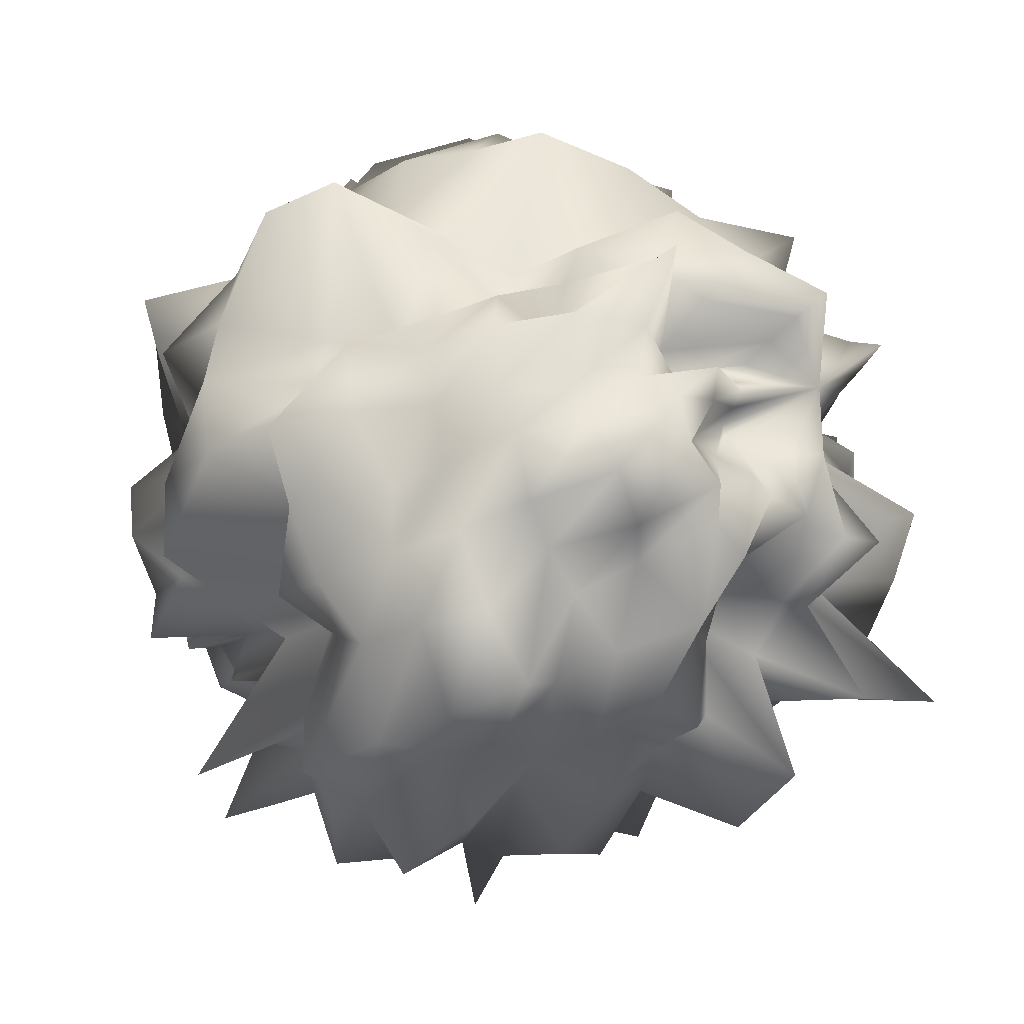
<metadata>
{"format":"obj","ext":"obj","renderer":"f3d","projection":"perspective","resolution":1024,"background":"white","views":[{"elev":17.7,"azim":-101.5,"up":"+Y"}]}
</metadata>
<code>
o Sphere.007
v -3.847 -3.155 0.01121
v -3.863 -3.165 0.02498
v -3.876 -3.183 0.03241
v -3.892 -3.189 0.04684
v -3.905 -3.163 0.06993
v -3.926 -3.208 0.07587
v -3.931 -3.173 0.09341
v -3.95 -3.183 0.1101
v -3.953 -3.161 0.1216
v -3.977 -3.165 0.1453
v -3.984 -3.146 0.1599
v -3.966 -3.115 0.1523
v -3.973 -3.099 0.1656
v -3.982 -3.077 0.1832
v -3.96 -3.06 0.1668
v -3.838 -3.163 0.006542
v -3.856 -3.17 0.02796
v -3.873 -3.165 0.0505
v -3.879 -3.2 0.05436
v -3.895 -3.174 0.07701
v -3.905 -3.168 0.09069
v -3.915 -3.167 0.1036
v -3.93 -3.175 0.1207
v -3.939 -3.164 0.1336
v -3.946 -3.149 0.1439
v -3.953 -3.135 0.1549
v -3.975 -3.128 0.1835
v -3.958 -3.099 0.1651
v -3.967 -3.079 0.1797
v -3.956 -3.061 0.1672
v -3.832 -3.166 0.006698
v -3.85 -3.168 0.03429
v -3.861 -3.175 0.05188
v -3.865 -3.202 0.06356
v -3.88 -3.194 0.08438
v -3.892 -3.189 0.1018
v -3.904 -3.196 0.1211
v -3.911 -3.16 0.1253
v -3.926 -3.17 0.1488
v -3.934 -3.153 0.1576
v -3.943 -3.139 0.1697
v -3.969 -3.133 0.2074
v -3.95 -3.099 0.1728
v -3.961 -3.079 0.1854
v -3.952 -3.061 0.1692
v -3.831 -3.16 0.01374
v -3.855 -3.148 0.05017
v -3.855 -3.166 0.06009
v -3.865 -3.163 0.07799
v -3.866 -3.186 0.0933
v -3.879 -3.173 0.1088
v -3.884 -3.21 0.1392
v -3.898 -3.178 0.146
v -3.91 -3.175 0.1666
v -3.918 -3.147 0.1644
v -3.923 -3.127 0.163
v -3.943 -3.122 0.1952
v -3.952 -3.1 0.1994
v -3.961 -3.077 0.2015
v -3.951 -3.06 0.173
v -3.832 -3.153 0.02112
v -3.859 -3.134 0.05999
v -3.841 -3.17 0.062
v -3.846 -3.176 0.08102
v -3.867 -3.148 0.09698
v -3.86 -3.18 0.1194
v -3.866 -3.188 0.1432
v -3.884 -3.149 0.1386
v -3.892 -3.149 0.1575
v -3.903 -3.142 0.1726
v -3.913 -3.127 0.1794
v -3.929 -3.116 0.2038
v -3.934 -3.094 0.1859
v -3.945 -3.075 0.1901
v -3.948 -3.058 0.1758
v -3.833 -3.147 0.0265
v -3.844 -3.143 0.05428
v -3.817 -3.182 0.05948
v -3.848 -3.15 0.08639
v -3.831 -3.181 0.1069
v -3.853 -3.157 0.1195
v -3.846 -3.179 0.1517
v -3.873 -3.138 0.1405
v -3.877 -3.143 0.1667
v -3.889 -3.129 0.1711
v -3.9 -3.117 0.1788
v -3.915 -3.107 0.203
v -3.922 -3.088 0.1813
v -3.937 -3.071 0.1885
v -3.944 -3.057 0.1743
v -3.832 -3.143 0.02926
v -3.83 -3.148 0.04945
v -3.812 -3.167 0.0638
v -3.835 -3.148 0.08803
v -3.834 -3.151 0.106
v -3.834 -3.154 0.1258
v -3.838 -3.152 0.1462
v -3.852 -3.14 0.1569
v -3.858 -3.138 0.1812
v -3.873 -3.124 0.1888
v -3.889 -3.106 0.1792
v -3.903 -3.096 0.2046
v -3.918 -3.081 0.1974
v -3.932 -3.066 0.1921
v -3.941 -3.054 0.1754
v -3.829 -3.14 0.02897
v -3.833 -3.136 0.05414
v -3.826 -3.14 0.07033
v -3.804 -3.156 0.0877
v -3.823 -3.14 0.1066
v -3.814 -3.146 0.1303
v -3.825 -3.138 0.1472
v -3.84 -3.126 0.1577
v -3.851 -3.117 0.1704
v -3.872 -3.102 0.1595
v -3.874 -3.098 0.2055
v -3.894 -3.085 0.1792
v -3.908 -3.074 0.1799
v -3.923 -3.062 0.1816
v -3.94 -3.05 0.1789
v -3.824 -3.139 0.02573
v -3.821 -3.135 0.04914
v -3.816 -3.134 0.06807
v -3.803 -3.138 0.08634
v -3.792 -3.139 0.109
v -3.799 -3.131 0.1298
v -3.818 -3.119 0.1421
v -3.837 -3.107 0.1487
v -3.827 -3.105 0.1866
v -3.839 -3.094 0.208
v -3.862 -3.082 0.2106
v -3.886 -3.073 0.189
v -3.903 -3.064 0.1871
v -3.921 -3.054 0.1881
v -3.94 -3.044 0.1839
v -3.825 -3.133 0.02772
v -3.818 -3.129 0.04737
v -3.798 -3.131 0.06162
v -3.795 -3.125 0.08271
v -3.787 -3.121 0.1041
v -3.797 -3.111 0.1229
v -3.811 -3.102 0.1373
v -3.82 -3.093 0.153
v -3.833 -3.085 0.1646
v -3.845 -3.076 0.1773
v -3.869 -3.071 0.1651
v -3.878 -3.057 0.1991
v -3.899 -3.055 0.182
v -3.917 -3.049 0.1804
v -3.942 -3.037 0.1896
v -3.827 -3.127 0.02867
v -3.805 -3.127 0.03819
v -3.806 -3.117 0.06063
v -3.815 -3.106 0.08023
v -3.781 -3.104 0.09735
v -3.793 -3.093 0.1157
v -3.78 -3.084 0.142
v -3.821 -3.076 0.1419
v -3.822 -3.066 0.1635
v -3.835 -3.057 0.1784
v -3.869 -3.062 0.1536
v -3.876 -3.046 0.1858
v -3.896 -3.05 0.1684
v -3.912 -3.052 0.1592
v -3.944 -3.029 0.1951
v -3.831 -3.121 0.03109
v -3.8 -3.121 0.032
v -3.8 -3.108 0.05355
v -3.788 -3.098 0.06969
v -3.794 -3.087 0.08868
v -3.791 -3.076 0.1068
v -3.799 -3.066 0.1236
v -3.809 -3.057 0.139
v -3.82 -3.048 0.1543
v -3.837 -3.042 0.1643
v -3.85 -3.031 0.1831
v -3.873 -3.029 0.1864
v -3.895 -3.027 0.1891
v -3.912 -3.044 0.1609
v -3.94 -3.029 0.1866
v -3.839 -3.115 0.03615
v -3.815 -3.11 0.03618
v -3.817 -3.096 0.05459
v -3.796 -3.086 0.06293
v -3.799 -3.074 0.07974
v -3.802 -3.062 0.09545
v -3.787 -3.044 0.1152
v -3.806 -3.038 0.1296
v -3.819 -3.029 0.145
v -3.832 -3.019 0.1614
v -3.855 -3.021 0.1659
v -3.876 -3.023 0.1692
v -3.896 -3.021 0.1772
v -3.916 -3.028 0.1735
v -3.937 -3.03 0.1759
v -3.846 -3.11 0.03942
v -3.825 -3.102 0.03763
v -3.814 -3.089 0.0453
v -3.819 -3.077 0.06129
v -3.775 -3.054 0.06324
v -3.786 -3.041 0.08292
v -3.815 -3.04 0.09878
v -3.811 -3.021 0.1163
v -3.823 -3.012 0.132
v -3.843 -3.012 0.1425
v -3.863 -3.014 0.1498
v -3.88 -3.014 0.1586
v -3.899 -3.022 0.1589
v -3.917 -3.023 0.1676
v -3.935 -3.032 0.1672
v -3.846 -3.108 0.0371
v -3.826 -3.098 0.03123
v -3.836 -3.084 0.05031
v -3.811 -3.067 0.04706
v -3.809 -3.051 0.05854
v -3.801 -3.031 0.06968
v -3.804 -3.014 0.0855
v -3.844 -3.032 0.0984
v -3.848 -3.02 0.1112
v -3.846 -2.992 0.1334
v -3.869 -3.003 0.1397
v -3.889 -3.028 0.1333
v -3.902 -3.031 0.1395
v -3.922 -3.013 0.1684
v -3.935 -3.031 0.1621
v -3.842 -3.109 0.02899
v -3.828 -3.095 0.02497
v -3.83 -3.078 0.03653
v -3.808 -3.057 0.03074
v -3.82 -3.044 0.04848
v -3.842 -3.043 0.06781
v -3.825 -3.012 0.0722
v -3.847 -3.018 0.08783
v -3.849 -2.998 0.1016
v -3.861 -2.99 0.1167
v -3.876 -2.989 0.1309
v -3.893 -2.991 0.144
v -3.908 -3.015 0.1427
v -3.93 -2.999 0.1716
v -3.938 -3.028 0.1612
v -3.838 -3.111 0.01843
v -3.836 -3.092 0.02305
v -3.822 -3.073 0.01637
v -3.829 -3.056 0.02934
v -3.826 -3.036 0.03412
v -3.824 -3.013 0.0408
v -3.831 -2.995 0.05445
v -3.858 -3.012 0.07656
v -3.857 -2.979 0.08807
v -3.876 -2.996 0.1023
v -3.89 -3.008 0.1122
v -3.903 -2.987 0.1334
v -3.918 -2.995 0.1462
v -3.932 -3.006 0.1574
v -3.944 -3.023 0.1635
v -3.835 -3.113 0.0085
v -3.841 -3.091 0.01913
v -3.835 -3.072 0.01434
v -3.839 -3.054 0.02103
v -3.84 -3.034 0.0244
v -3.853 -3.027 0.04229
v -3.866 -3.027 0.05879
v -3.861 -2.985 0.05771
v -3.876 -2.99 0.07608
v -3.887 -2.973 0.09138
v -3.901 -2.979 0.1079
v -3.914 -2.98 0.1252
v -3.923 -3.004 0.1332
v -3.938 -3.005 0.1516
v -3.952 -3.016 0.1675
v -3.837 -3.113 0.004379
v -3.84 -3.092 0.004643
v -3.834 -3.069 -0.008611
v -3.836 -3.045 -0.01018
v -3.851 -3.031 0.01005
v -3.87 -3.034 0.03975
v -3.873 -3.013 0.04095
v -3.88 -2.99 0.04695
v -3.891 -2.979 0.06195
v -3.904 -2.975 0.07952
v -3.917 -2.968 0.09824
v -3.92 -3.006 0.11
v -3.938 -2.988 0.1337
v -3.948 -2.999 0.1513
v -3.961 -3.009 0.172
v -3.84 -3.114 0.002415
v -3.843 -3.094 -0.004339
v -3.858 -3.075 0.01143
v -3.857 -3.054 -0.002197
v -3.86 -3.025 -0.01456
v -3.875 -3.017 0.008764
v -3.888 -3.013 0.02946
v -3.898 -2.995 0.0371
v -3.908 -2.995 0.05586
v -3.916 -2.999 0.07344
v -3.922 -3.009 0.08935
v -3.934 -2.999 0.1056
v -3.943 -3.001 0.1235
v -3.948 -3.012 0.1392
v -3.96 -3.016 0.1635
v -3.845 -3.115 0.00246
v -3.851 -3.096 -0.006551
v -3.867 -3.079 0.01049
v -3.875 -3.064 0.009028
v -3.879 -3.038 -0.01217
v -3.894 -3.042 0.02719
v -3.904 -3.009 0.01012
v -3.918 -2.988 0.01763
v -3.931 -2.978 0.03567
v -3.935 -2.993 0.0631
v -3.931 -3.018 0.08444
v -3.943 -3.007 0.09984
v -3.957 -2.998 0.1213
v -3.944 -3.028 0.1279
v -3.958 -3.023 0.156
v -3.852 -3.114 0.008883
v -3.861 -3.099 -0.000213
v -3.872 -3.084 -0.003608
v -3.883 -3.068 -0.003578
v -3.895 -3.055 0.002881
v -3.909 -3.03 -0.01264
v -3.922 -3.019 0.002915
v -3.926 -3.024 0.03326
v -3.929 -3.029 0.05413
v -3.942 -3.015 0.06273
v -3.952 -3.007 0.07798
v -3.946 -3.023 0.09553
v -3.979 -2.989 0.1226
v -3.94 -3.04 0.1206
v -3.956 -3.03 0.1497
v -3.957 -3.038 0.1719
v -3.858 -3.115 0.01297
v -3.868 -3.103 0.002498
v -3.883 -3.09 0.01623
v -3.892 -3.075 -0.02284
v -3.906 -3.064 -0.000875
v -3.919 -3.053 0.006495
v -3.939 -3.031 -0.00356
v -3.942 -3.033 0.02693
v -3.958 -3.018 0.03461
v -3.959 -3.021 0.05761
v -3.97 -3.011 0.07395
v -3.977 -3.007 0.09467
v -3.975 -3.012 0.1157
v -3.958 -3.031 0.1278
v -3.956 -3.035 0.1465
v -3.86 -3.118 0.01283
v -3.874 -3.107 0.008174
v -3.886 -3.099 -0.00722
v -3.903 -3.087 -0.02376
v -3.916 -3.076 -0.000986
v -3.938 -3.061 -0.01534
v -3.954 -3.048 -0.004476
v -3.967 -3.038 0.01115
v -3.972 -3.033 0.03389
v -3.97 -3.033 0.05692
v -3.979 -3.026 0.07392
v -3.971 -3.031 0.09373
v -3.976 -3.027 0.1135
v -3.977 -3.025 0.1358
v -3.96 -3.037 0.1476
v -3.86 -3.123 0.008467
v -3.875 -3.116 -0.000422
v -3.892 -3.11 -0.0167
v -3.91 -3.099 -0.00993
v -3.919 -3.088 0.01784
v -3.952 -3.078 -0.0176
v -3.942 -3.074 0.03095
v -3.977 -3.058 0.01546
v -3.969 -3.056 0.04516
v -3.982 -3.047 0.05777
v -4.001 -3.033 0.07344
v -3.992 -3.034 0.09566
v -3.997 -3.026 0.1189
v -3.977 -3.034 0.1346
v -3.959 -3.042 0.1456
v -3.858 -3.13 0.001761
v -3.879 -3.121 0.005614
v -3.896 -3.123 -0.01921
v -3.913 -3.109 0.004547
v -3.931 -3.103 0.004679
v -3.936 -3.093 0.02801
v -3.967 -3.087 0.0129
v -3.985 -3.077 0.02201
v -3.991 -3.069 0.04126
v -4.002 -3.059 0.05793
v -3.985 -3.058 0.08079
v -4.009 -3.043 0.1
v -4.001 -3.038 0.1217
v -3.969 -3.047 0.1303
v -3.957 -3.047 0.1433
v -3.855 -3.138 -0.005565
v -3.885 -3.116 0.03005
v -3.899 -3.123 0.00976
v -3.914 -3.116 0.01935
v -3.931 -3.113 0.01839
v -3.94 -3.105 0.03168
v -3.961 -3.102 0.03
v -3.984 -3.096 0.03373
v -3.997 -3.087 0.04799
v -4.016 -3.077 0.06285
v -3.983 -3.072 0.08646
v -4.009 -3.059 0.1054
v -4.009 -3.048 0.1279
v -3.976 -3.051 0.1358
v -3.957 -3.051 0.1437
v -3.855 -3.143 -0.004795
v -3.884 -3.125 0.02578
v -3.9 -3.137 0.00453
v -3.914 -3.124 0.02688
v -3.95 -3.146 -0.01026
v -3.956 -3.128 0.02039
v -3.99 -3.131 0.0159
v -4 -3.119 0.03518
v -4.012 -3.108 0.05311
v -4.022 -3.097 0.07263
v -3.988 -3.085 0.09309
v -3.993 -3.075 0.1096
v -4 -3.063 0.1302
v -3.986 -3.054 0.1444
v -3.959 -3.052 0.147
v -3.858 -3.142 0.005511
v -3.879 -3.144 0.00858
v -3.899 -3.139 0.02042
v -3.919 -3.15 0.01151
v -3.933 -3.141 0.02783
v -3.946 -3.135 0.03918
v -3.982 -3.147 0.0334
v -3.983 -3.131 0.05484
v -3.998 -3.123 0.06896
v -3.992 -3.109 0.08663
v -3.999 -3.098 0.1026
v -4.013 -3.086 0.1229
v -4.001 -3.072 0.1378
v -3.986 -3.06 0.1496
v -3.963 -3.053 0.1529
v -3.83 -3.14 -0.000849
v -3.859 -3.141 0.01282
v -3.88 -3.14 0.02466
v -3.896 -3.159 0.01277
v -3.915 -3.156 0.02491
v -3.934 -3.161 0.02966
v -3.947 -3.153 0.04434
v -3.981 -3.169 0.04489
v -3.986 -3.152 0.06518
v -3.985 -3.135 0.08277
v -3.995 -3.125 0.09814
v -4.001 -3.112 0.1145
v -3.991 -3.096 0.1264
v -3.983 -3.082 0.1377
v -3.989 -3.065 0.1586
v -3.968 -3.053 0.1605
v -3.858 -3.143 0.01585
v -3.878 -3.143 0.03027
v -3.89 -3.188 0.00199
v -3.91 -3.172 0.02829
v -3.933 -3.187 0.032
v -3.948 -3.179 0.04907
v -3.961 -3.17 0.06537
v -3.962 -3.15 0.08214
v -3.978 -3.147 0.09574
v -3.974 -3.129 0.1079
v -3.995 -3.124 0.1269
v -3.98 -3.104 0.1332
v -3.966 -3.088 0.1365
v -3.981 -3.071 0.1607
v -3.972 -3.054 0.169
v -3.853 -3.148 0.01479
v -3.871 -3.156 0.02525
v -3.883 -3.188 0.01724
v -3.902 -3.169 0.04436
v -3.92 -3.187 0.04945
v -3.924 -3.155 0.07246
v -3.95 -3.18 0.07962
v -3.964 -3.175 0.0952
v -3.966 -3.155 0.1087
v -3.97 -3.141 0.121
v -3.977 -3.128 0.1346
v -3.955 -3.104 0.1299
v -3.979 -3.095 0.1563
v -3.984 -3.075 0.1727
v -3.966 -3.057 0.1676
f 3 2 17 18
f 10 9 24 25
f 4 3 18 19
f 11 10 25 26
f 5 4 19 20
f 12 11 26 27
f 6 5 20 21
f 13 12 27 28
f 7 6 21 22
f 14 13 28 29
f 8 7 22 23
f 2 1 16 17
f 15 14 29 30
f 9 8 23 24
f 27 26 41 42
f 21 20 35 36
f 28 27 42 43
f 22 21 36 37
f 29 28 43 44
f 23 22 37 38
f 17 16 31 32
f 30 29 44 45
f 24 23 38 39
f 18 17 32 33
f 25 24 39 40
f 19 18 33 34
f 26 25 40 41
f 20 19 34 35
f 40 39 54 55
f 34 33 48 49
f 41 40 55 56
f 35 34 49 50
f 42 41 56 57
f 36 35 50 51
f 43 42 57 58
f 37 36 51 52
f 44 43 58 59
f 38 37 52 53
f 32 31 46 47
f 45 44 59 60
f 39 38 53 54
f 33 32 47 48
f 59 58 73 74
f 53 52 67 68
f 47 46 61 62
f 60 59 74 75
f 54 53 68 69
f 48 47 62 63
f 55 54 69 70
f 49 48 63 64
f 56 55 70 71
f 50 49 64 65
f 57 56 71 72
f 51 50 65 66
f 58 57 72 73
f 52 51 66 67
f 72 71 86 87
f 66 65 80 81
f 73 72 87 88
f 67 66 81 82
f 74 73 88 89
f 68 67 82 83
f 62 61 76 77
f 75 74 89 90
f 69 68 83 84
f 63 62 77 78
f 70 69 84 85
f 64 63 78 79
f 71 70 85 86
f 65 64 79 80
f 78 77 92 93
f 85 84 99 100
f 79 78 93 94
f 86 85 100 101
f 80 79 94 95
f 87 86 101 102
f 81 80 95 96
f 88 87 102 103
f 82 81 96 97
f 89 88 103 104
f 83 82 97 98
f 77 76 91 92
f 90 89 104 105
f 84 83 98 99
f 97 96 111 112
f 104 103 118 119
f 98 97 112 113
f 92 91 106 107
f 105 104 119 120
f 99 98 113 114
f 93 92 107 108
f 100 99 114 115
f 94 93 108 109
f 101 100 115 116
f 95 94 109 110
f 102 101 116 117
f 96 95 110 111
f 103 102 117 118
f 116 115 130 131
f 110 109 124 125
f 117 116 131 132
f 111 110 125 126
f 118 117 132 133
f 112 111 126 127
f 119 118 133 134
f 113 112 127 128
f 107 106 121 122
f 120 119 134 135
f 114 113 128 129
f 108 107 122 123
f 115 114 129 130
f 109 108 123 124
f 135 134 149 150
f 129 128 143 144
f 123 122 137 138
f 130 129 144 145
f 124 123 138 139
f 131 130 145 146
f 125 124 139 140
f 132 131 146 147
f 126 125 140 141
f 133 132 147 148
f 127 126 141 142
f 134 133 148 149
f 128 127 142 143
f 122 121 136 137
f 148 147 162 163
f 142 141 156 157
f 149 148 163 164
f 143 142 157 158
f 137 136 151 152
f 150 149 164 165
f 144 143 158 159
f 138 137 152 153
f 145 144 159 160
f 139 138 153 154
f 146 145 160 161
f 140 139 154 155
f 147 146 161 162
f 141 140 155 156
f 161 160 175 176
f 155 154 169 170
f 162 161 176 177
f 156 155 170 171
f 163 162 177 178
f 157 156 171 172
f 164 163 178 179
f 158 157 172 173
f 152 151 166 167
f 165 164 179 180
f 159 158 173 174
f 153 152 167 168
f 160 159 174 175
f 154 153 168 169
f 180 179 194 195
f 174 173 188 189
f 168 167 182 183
f 175 174 189 190
f 169 168 183 184
f 176 175 190 191
f 170 169 184 185
f 177 176 191 192
f 171 170 185 186
f 178 177 192 193
f 172 171 186 187
f 179 178 193 194
f 173 172 187 188
f 167 166 181 182
f 193 192 207 208
f 187 186 201 202
f 194 193 208 209
f 188 187 202 203
f 182 181 196 197
f 195 194 209 210
f 189 188 203 204
f 183 182 197 198
f 190 189 204 205
f 184 183 198 199
f 191 190 205 206
f 185 184 199 200
f 192 191 206 207
f 186 185 200 201
f 206 205 220 221
f 200 199 214 215
f 207 206 221 222
f 201 200 215 216
f 208 207 222 223
f 202 201 216 217
f 209 208 223 224
f 203 202 217 218
f 197 196 211 212
f 210 209 224 225
f 204 203 218 219
f 198 197 212 213
f 205 204 219 220
f 199 198 213 214
f 212 211 226 227
f 225 224 239 240
f 219 218 233 234
f 213 212 227 228
f 220 219 234 235
f 214 213 228 229
f 221 220 235 236
f 215 214 229 230
f 222 221 236 237
f 216 215 230 231
f 223 222 237 238
f 217 216 231 232
f 224 223 238 239
f 218 217 232 233
f 231 230 245 246
f 238 237 252 253
f 232 231 246 247
f 239 238 253 254
f 233 232 247 248
f 227 226 241 242
f 240 239 254 255
f 234 233 248 249
f 228 227 242 243
f 235 234 249 250
f 229 228 243 244
f 236 235 250 251
f 230 229 244 245
f 237 236 251 252
f 250 249 264 265
f 244 243 258 259
f 251 250 265 266
f 245 244 259 260
f 252 251 266 267
f 246 245 260 261
f 253 252 267 268
f 247 246 261 262
f 254 253 268 269
f 248 247 262 263
f 242 241 256 257
f 255 254 269 270
f 249 248 263 264
f 243 242 257 258
f 269 268 283 284
f 263 262 277 278
f 257 256 271 272
f 270 269 284 285
f 264 263 278 279
f 258 257 272 273
f 265 264 279 280
f 259 258 273 274
f 266 265 280 281
f 260 259 274 275
f 267 266 281 282
f 261 260 275 276
f 268 267 282 283
f 262 261 276 277
f 282 281 296 297
f 276 275 290 291
f 283 282 297 298
f 277 276 291 292
f 284 283 298 299
f 278 277 292 293
f 272 271 286 287
f 285 284 299 300
f 279 278 293 294
f 273 272 287 288
f 280 279 294 295
f 274 273 288 289
f 281 280 295 296
f 275 274 289 290
f 295 294 309 310
f 289 288 303 304
f 296 295 310 311
f 290 289 304 305
f 297 296 311 312
f 291 290 305 306
f 298 297 312 313
f 292 291 306 307
f 299 298 313 314
f 293 292 307 308
f 287 286 301 302
f 300 299 314 315
f 294 293 308 309
f 288 287 302 303
f 314 313 328 329
f 308 307 322 323
f 302 301 316 317
f 315 314 329 330
f 309 308 323 324
f 303 302 317 318
f 310 309 324 325
f 304 303 318 319
f 311 310 325 326
f 305 304 319 320
f 312 311 326 327
f 306 305 320 321
f 313 312 327 328
f 307 306 321 322
f 327 326 342 343
f 321 320 336 337
f 328 327 343 344
f 322 321 337 338
f 329 328 344 345
f 323 322 338 339
f 317 316 332 333
f 330 329 345 346
f 324 323 339 340
f 318 317 333 334
f 325 324 340 341
f 319 318 334 335
f 326 325 341 342
f 320 319 335 336
f 341 340 355 356
f 335 334 349 350
f 342 341 356 357
f 336 335 350 351
f 343 342 357 358
f 337 336 351 352
f 344 343 358 359
f 338 337 352 353
f 345 344 359 360
f 339 338 353 354
f 333 332 347 348
f 346 345 360 361
f 340 339 354 355
f 334 333 348 349
f 360 359 374 375
f 354 353 368 369
f 348 347 362 363
f 361 360 375 376
f 355 354 369 370
f 349 348 363 364
f 356 355 370 371
f 350 349 364 365
f 357 356 371 372
f 351 350 365 366
f 358 357 372 373
f 352 351 366 367
f 359 358 373 374
f 353 352 367 368
f 366 365 380 381
f 373 372 387 388
f 367 366 381 382
f 374 373 388 389
f 368 367 382 383
f 375 374 389 390
f 369 368 383 384
f 363 362 377 378
f 376 375 390 391
f 370 369 384 385
f 364 363 378 379
f 371 370 385 386
f 365 364 379 380
f 372 371 386 387
f 385 384 399 400
f 379 378 393 394
f 386 385 400 401
f 380 379 394 395
f 387 386 401 402
f 381 380 395 396
f 388 387 402 403
f 382 381 396 397
f 389 388 403 404
f 383 382 397 398
f 390 389 404 405
f 384 383 398 399
f 378 377 392 393
f 391 390 405 406
f 404 403 418 419
f 398 397 412 413
f 405 404 419 420
f 399 398 413 414
f 393 392 407 408
f 406 405 420 421
f 400 399 414 415
f 394 393 408 409
f 401 400 415 416
f 395 394 409 410
f 402 401 416 417
f 396 395 410 411
f 403 402 417 418
f 397 396 411 412
f 417 416 431 432
f 411 410 425 426
f 418 417 432 433
f 412 411 426 427
f 419 418 433 434
f 413 412 427 428
f 420 419 434 435
f 414 413 428 429
f 408 407 422 423
f 421 420 435 436
f 415 414 429 430
f 409 408 423 424
f 416 415 430 431
f 410 409 424 425
f 436 435 451 452
f 430 429 445 446
f 424 423 439 440
f 431 430 446 447
f 425 424 440 441
f 432 431 447 448
f 426 425 441 442
f 433 432 448 449
f 427 426 442 443
f 434 433 449 450
f 428 427 443 444
f 435 434 450 451
f 429 428 444 445
f 423 422 438 439
f 450 449 464 465
f 444 443 458 459
f 451 450 465 466
f 445 444 459 460
f 439 438 453 454
f 452 451 466 467
f 446 445 460 461
f 440 439 454 455
f 447 446 461 462
f 441 440 455 456
f 448 447 462 463
f 442 441 456 457
f 449 448 463 464
f 443 442 457 458
f 463 462 477 478
f 457 456 471 472
f 464 463 478 479
f 458 457 472 473
f 465 464 479 480
f 459 458 473 474
f 466 465 480 481
f 460 459 474 475
f 454 453 468 469
f 467 466 481 482
f 461 460 475 476
f 455 454 469 470
f 462 461 476 477
f 456 455 470 471
f 331 15 30
f 1 437 16
f 16 437 31
f 331 30 45
f 331 45 60
f 31 437 46
f 331 60 75
f 46 437 61
f 61 437 76
f 331 75 90
f 331 90 105
f 76 437 91
f 91 437 106
f 331 105 120
f 106 437 121
f 331 120 135
f 331 135 150
f 121 437 136
f 136 437 151
f 331 150 165
f 151 437 166
f 331 165 180
f 331 180 195
f 166 437 181
f 181 437 196
f 331 195 210
f 196 437 211
f 331 210 225
f 331 225 240
f 211 437 226
f 226 437 241
f 331 240 255
f 241 437 256
f 331 255 270
f 331 270 285
f 256 437 271
f 271 437 286
f 331 285 300
f 331 300 315
f 286 437 301
f 331 315 330
f 301 437 316
f 316 437 332
f 331 330 346
f 331 346 361
f 332 437 347
f 347 437 362
f 331 361 376
f 362 437 377
f 331 376 391
f 331 391 406
f 377 437 392
f 392 437 407
f 331 406 421
f 407 437 422
f 331 421 436
f 331 436 452
f 422 437 438
f 438 437 453
f 331 452 467
f 453 437 468
f 331 467 482
f 482 481 14 15
f 476 475 8 9
f 470 469 2 3
f 331 482 15
f 477 476 9 10
f 471 470 3 4
f 478 477 10 11
f 472 471 4 5
f 479 478 11 12
f 473 472 5 6
f 480 479 12 13
f 474 473 6 7
f 468 437 1
f 481 480 13 14
f 475 474 7 8
f 469 468 1 2

</code>
